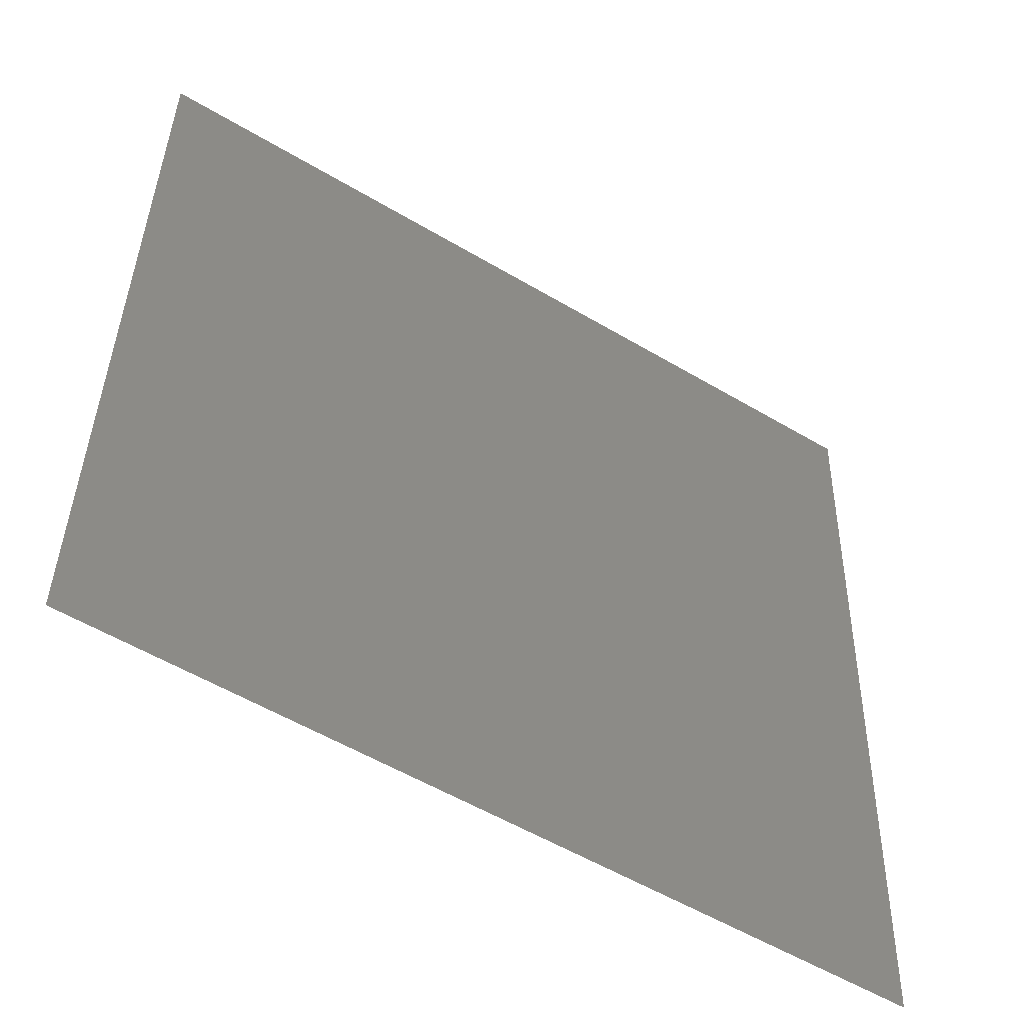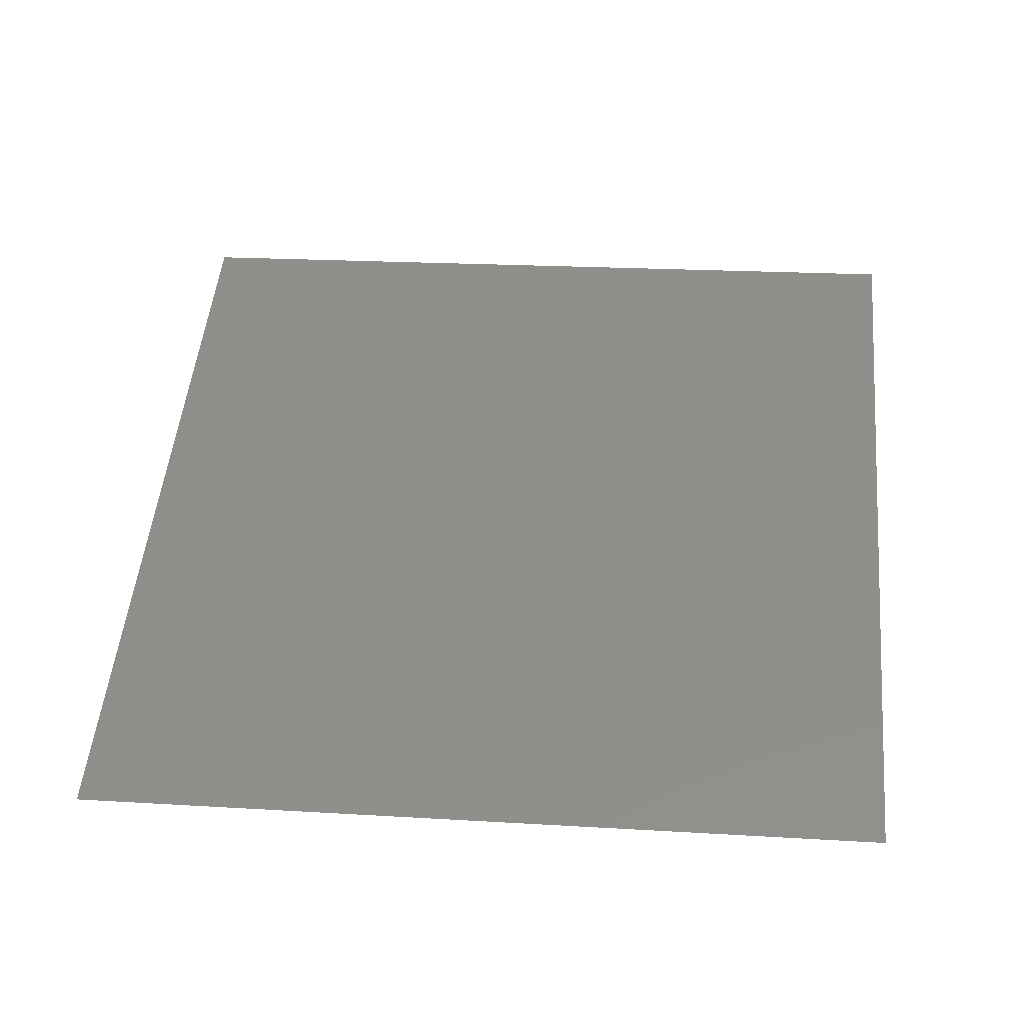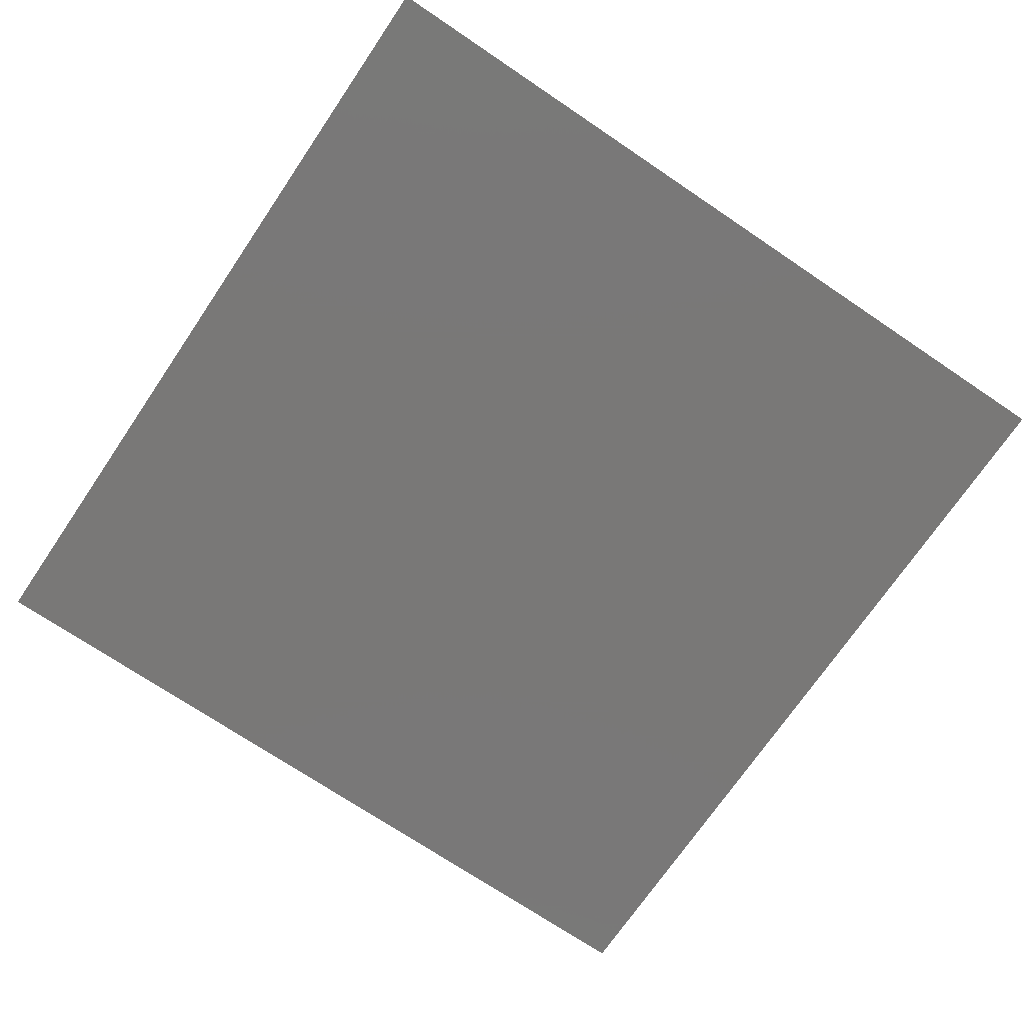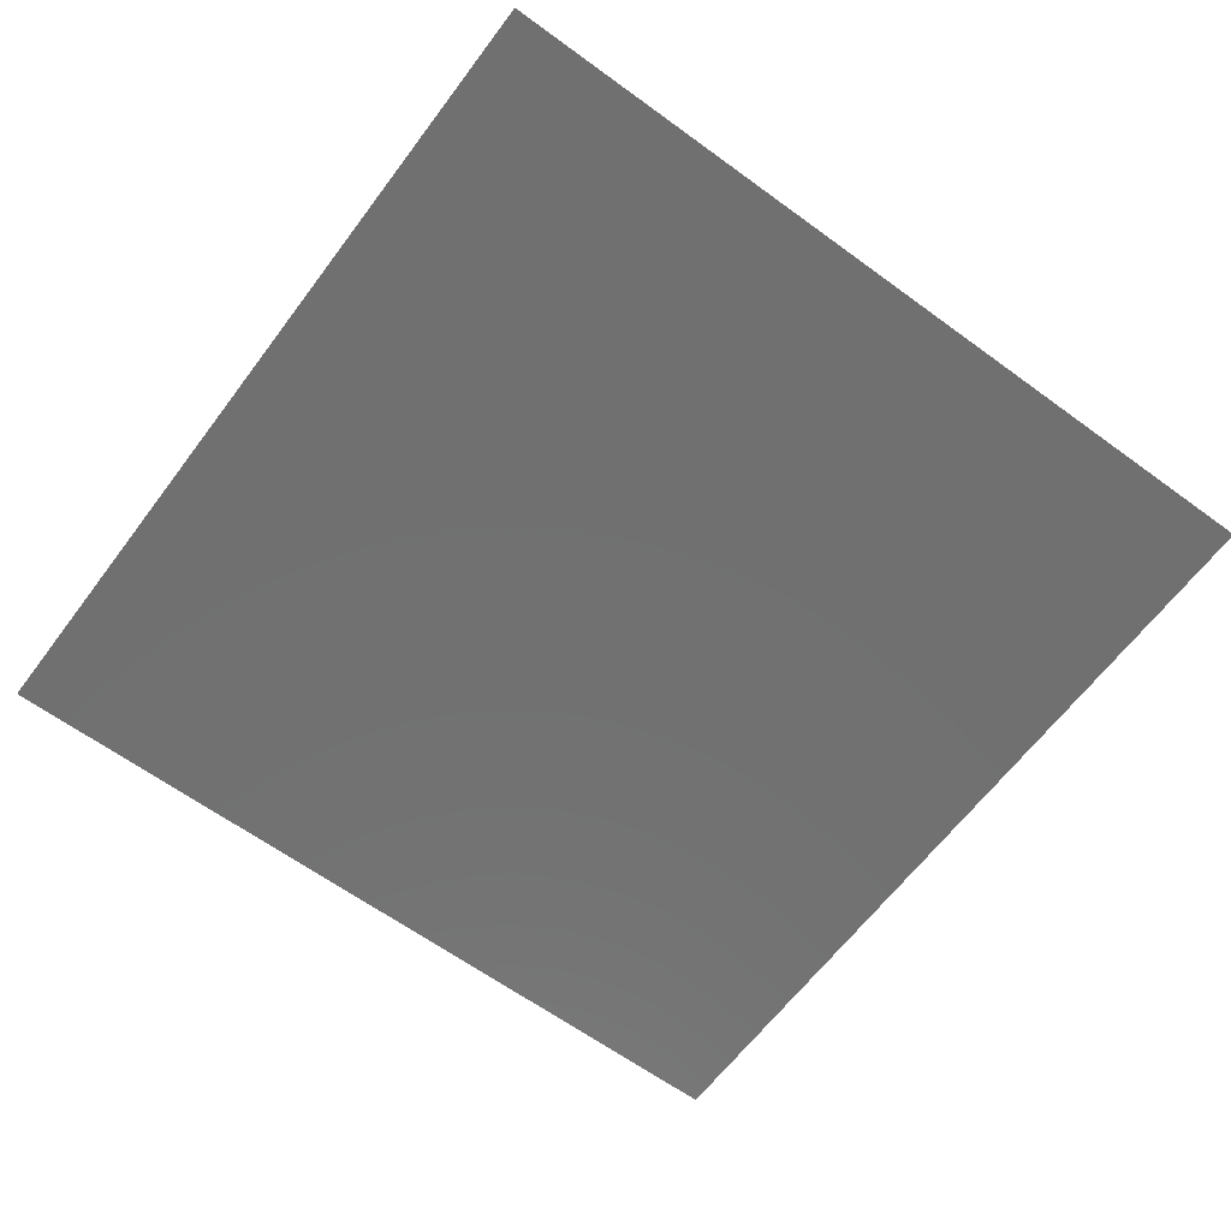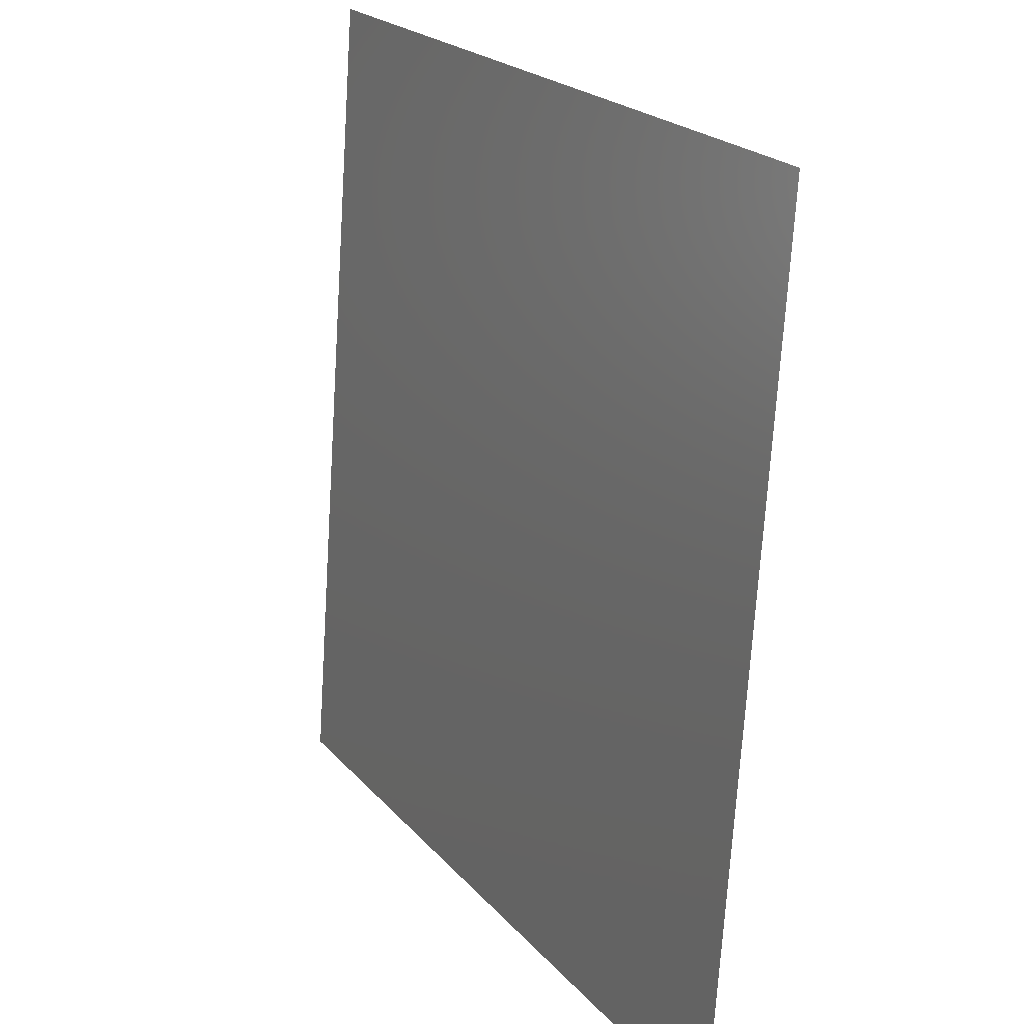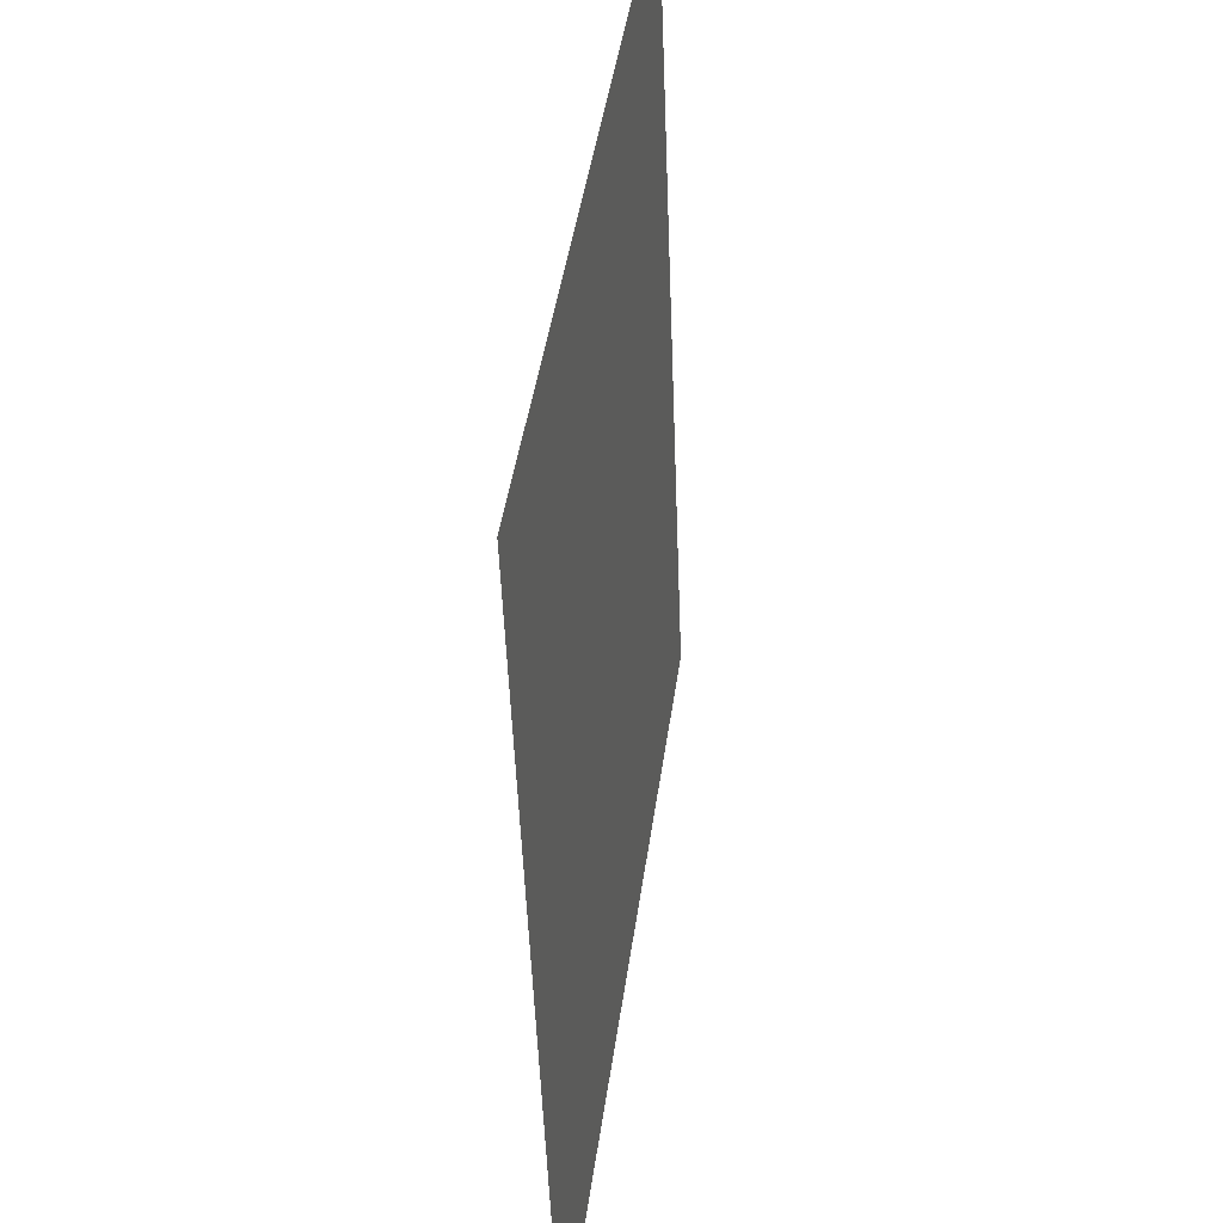
<metadata>
{"format":"stl","ext":"stl","renderer":"f3d","projection":"perspective","resolution":1024,"background":"white","views":[{"elev":-48.9,"azim":151.2,"up":"+Y"},{"elev":46.1,"azim":98.4,"up":"+Z"},{"elev":-66.9,"azim":-121.2,"up":"+Z"},{"elev":-66.8,"azim":56.2,"up":"+Z"},{"elev":17.4,"azim":-114.4,"up":"+Y"},{"elev":43.9,"azim":100.9,"up":"+Y"}]}
</metadata>
<code>
# stl→obj: 4 verts, 2 faces
v -0.09487 -0.1069 0.04431
v -0.1093 0.1925 0.05827
v 0.2042 -0.0916 0.02627
v 0.1897 0.2077 0.04023
f 1 2 3
f 4 3 2

</code>
